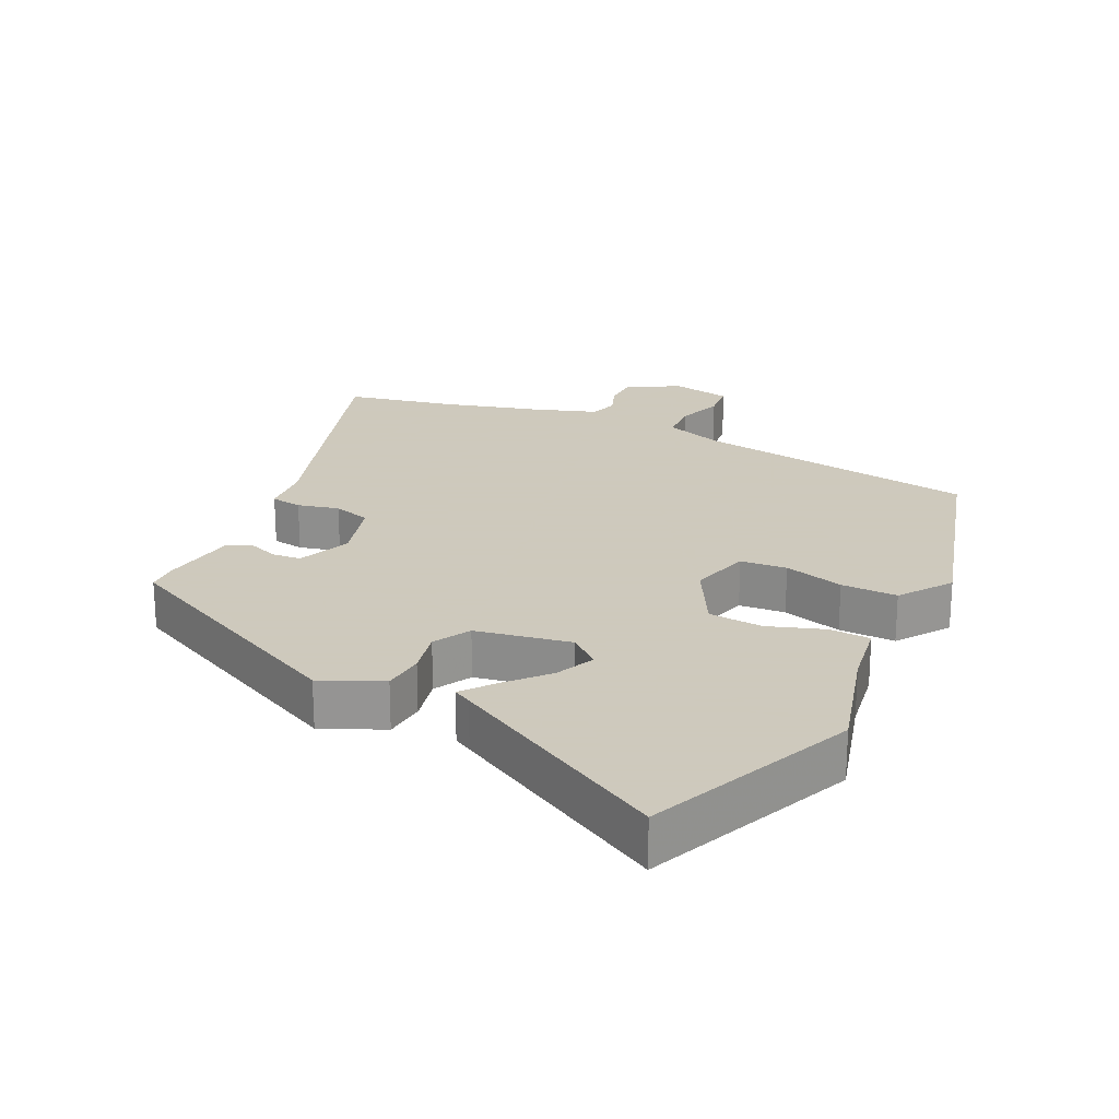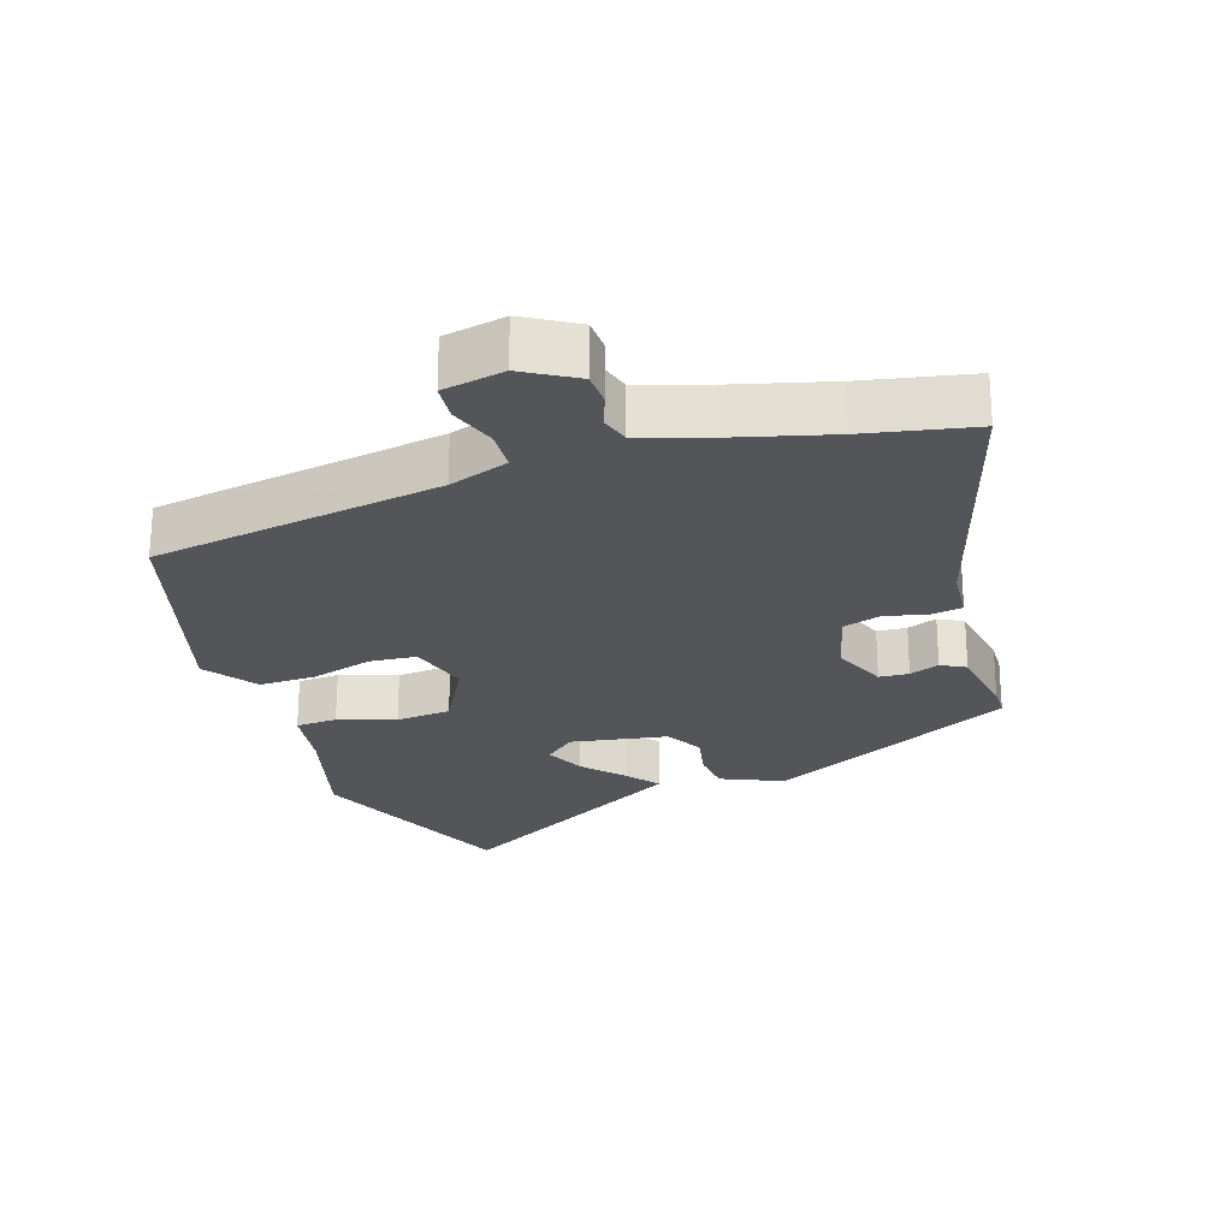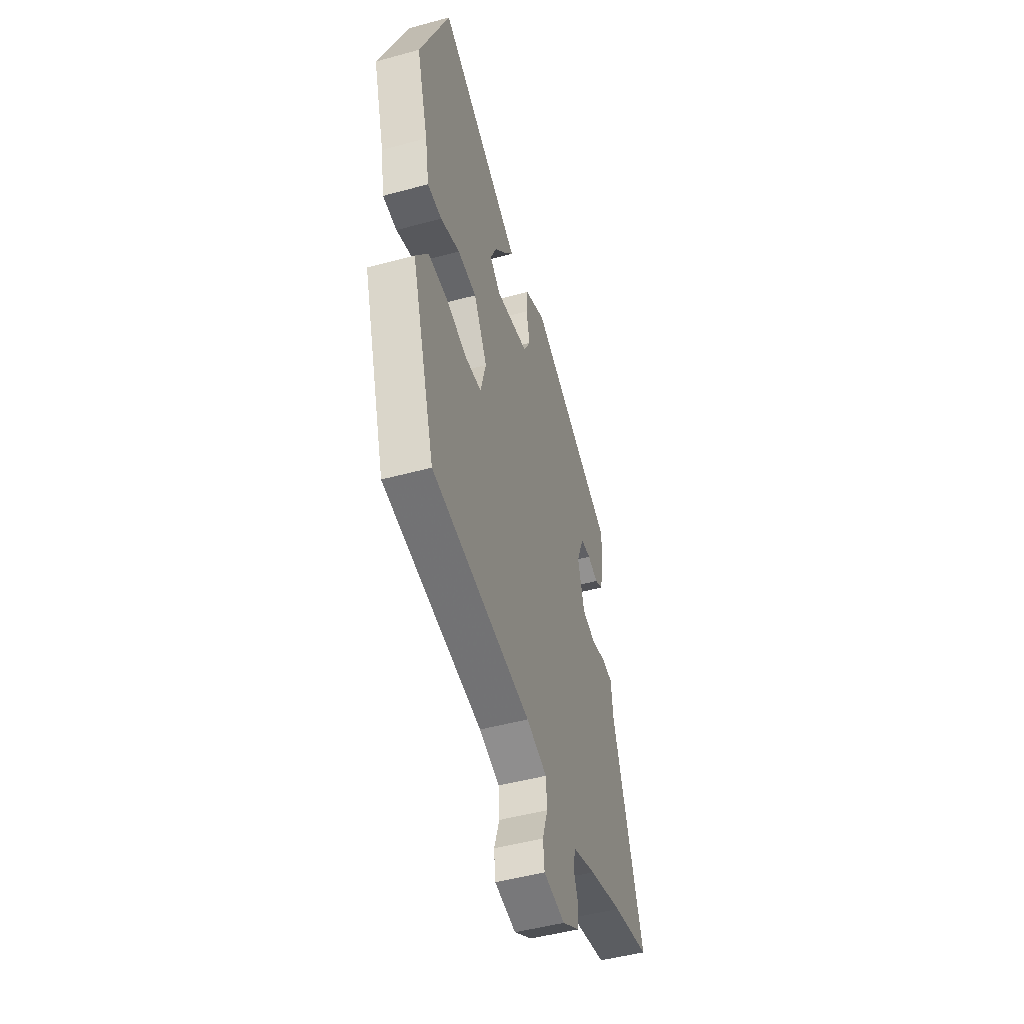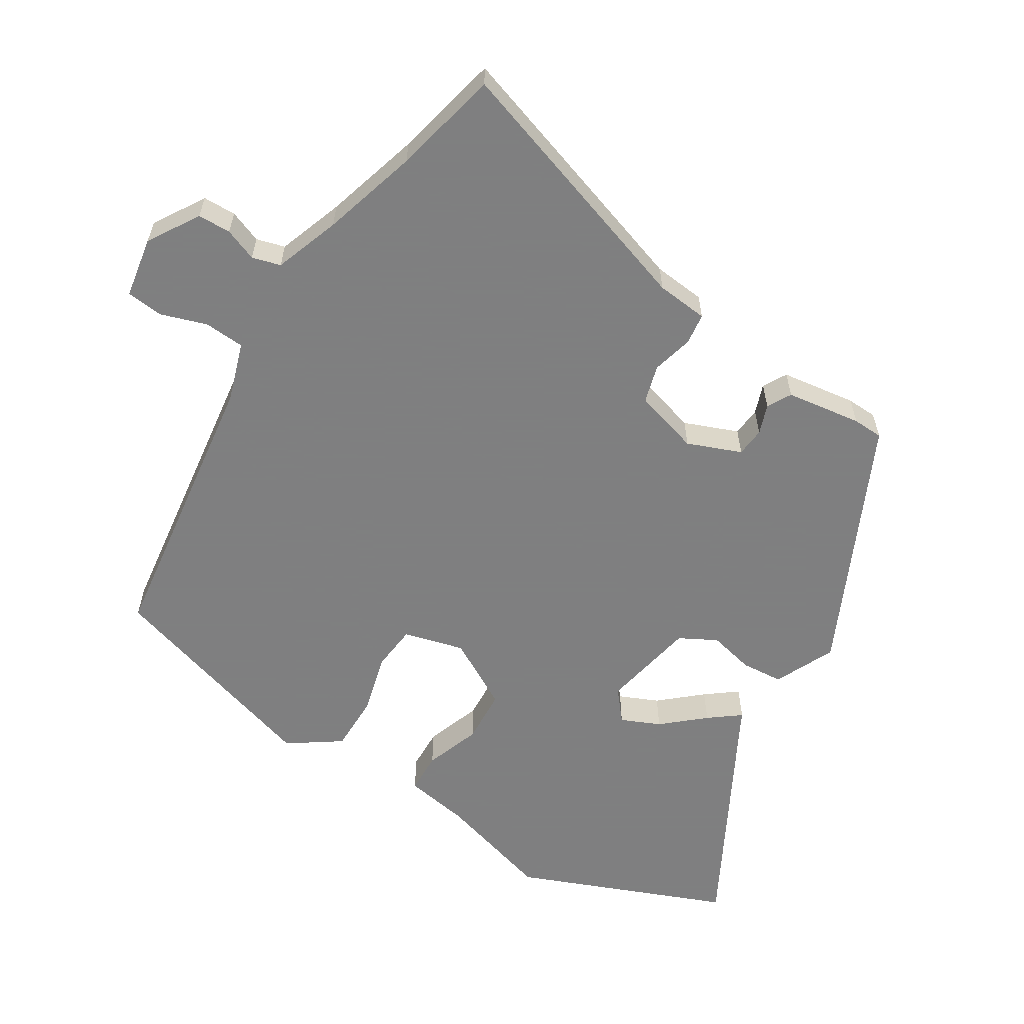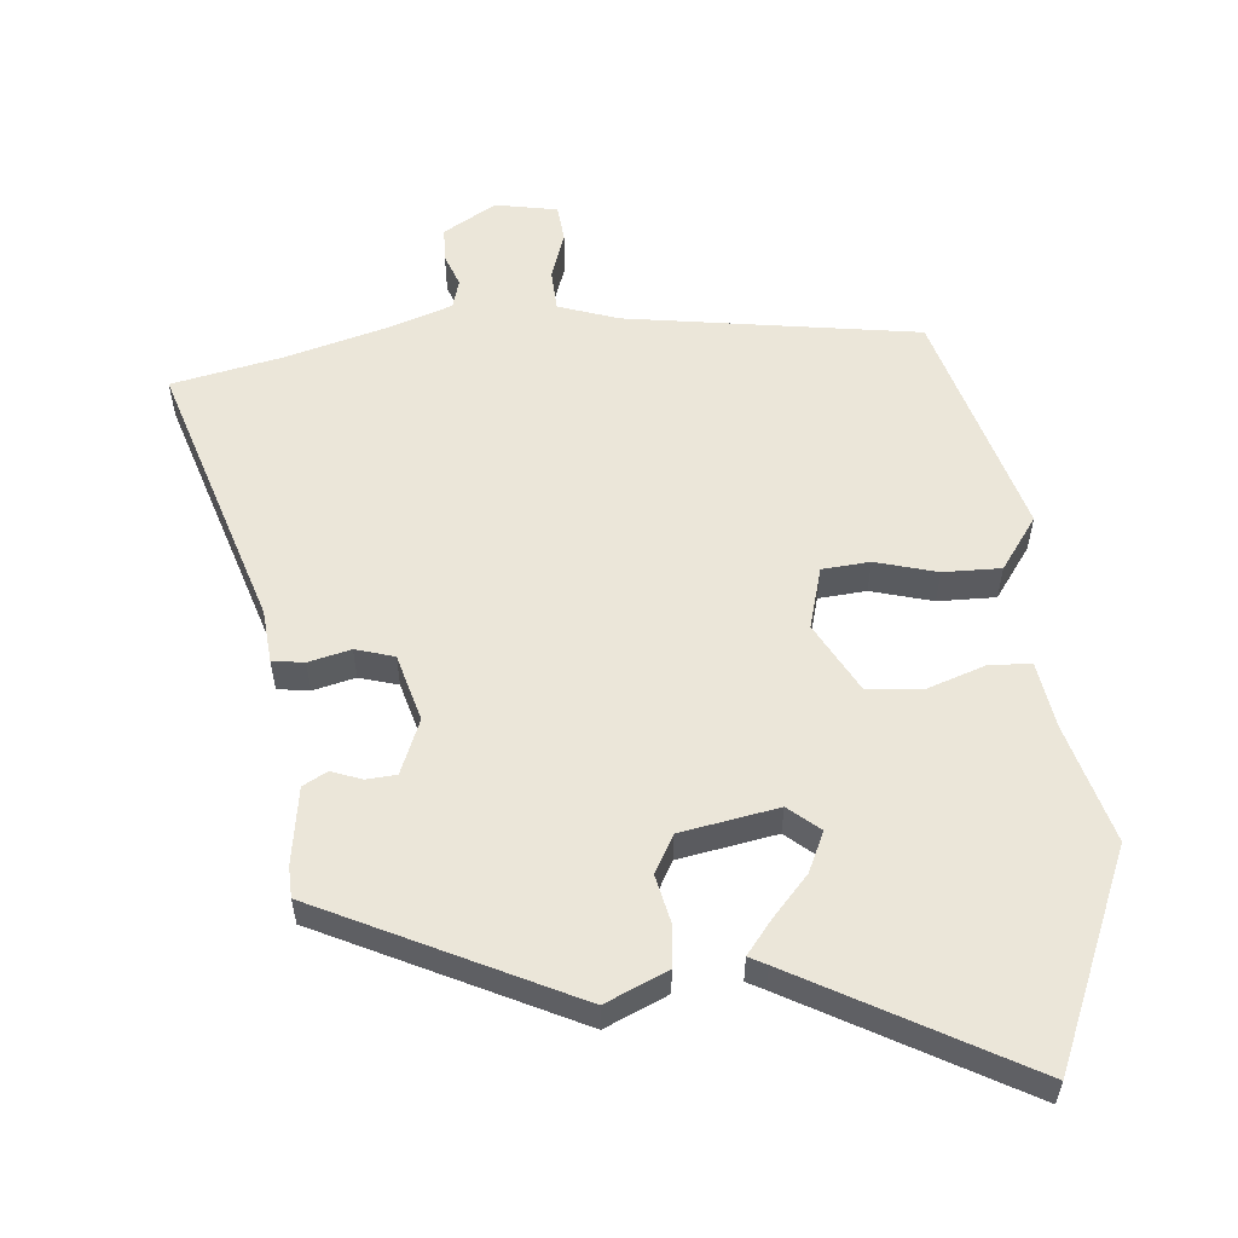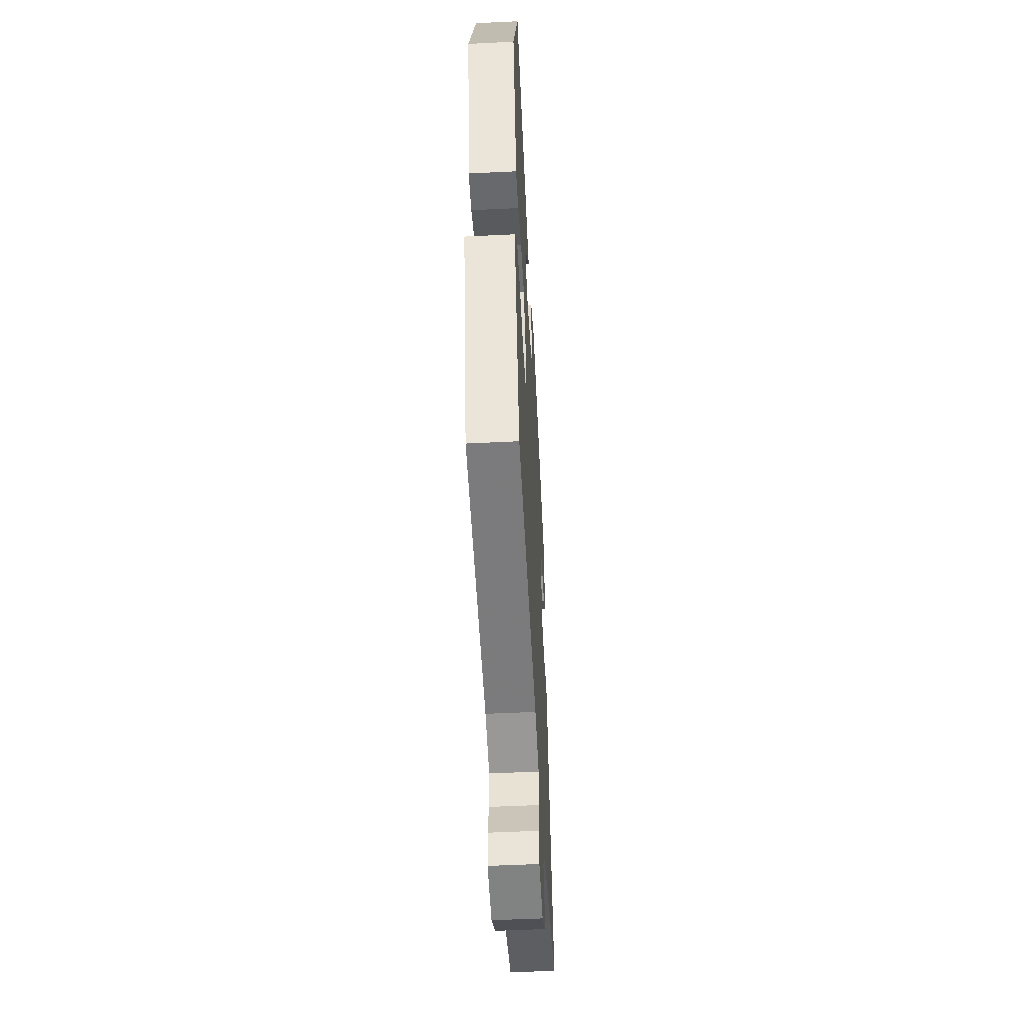
<metadata>
{"format":"obj","ext":"obj","renderer":"f3d","projection":"perspective","resolution":1024,"background":"white","views":[{"elev":22.6,"azim":26.5,"up":"+Y"},{"elev":-24.6,"azim":-160.7,"up":"+Y"},{"elev":-48.5,"azim":107.0,"up":"+Z"},{"elev":-59.9,"azim":-121.8,"up":"+Y"},{"elev":56.4,"azim":-4.4,"up":"+Y"},{"elev":-50.8,"azim":93.1,"up":"+Z"}]}
</metadata>
<code>
v 0.427 0.07 0.681
v 0.555 0.07 0.365
v 0.504 0.07 0.191
v 0.487 0.07 0.092
v 0.425 0.07 0.09
v 0.341 0.07 0.12
v 0.259 0.07 0.115
v 0.201 0.07 0.012
v 0.225 0.07 -0.079
v 0.295 0.07 -0.086
v 0.386 0.07 -0.062
v 0.471 0.07 -0.062
v 0.525 0.07 -0.14
v 0.422 0.07 -0.477
v -0.01 0.07 -0.536
v -0.099 0.07 -0.565
v -0.103 0.07 -0.626
v -0.08 0.07 -0.696
v -0.086 0.07 -0.751
v -0.178 0.07 -0.767
v -0.255 0.07 -0.72
v -0.256 0.07 -0.67
v -0.237 0.07 -0.621
v -0.249 0.07 -0.578
v -0.348 0.07 -0.543
v -0.493 0.07 -0.501
v -0.654 0.07 -0.465
v -0.522 0.07 -0.067
v -0.514 0.07 0.011
v -0.467 0.07 0.017
v -0.405 0.07 0.001
v -0.348 0.07 0.017
v -0.319 0.07 0.116
v -0.351 0.07 0.197
v -0.395 0.07 0.201
v -0.44 0.07 0.185
v -0.476 0.07 0.205
v -0.492 0.07 0.319
v -0.49 0.07 0.365
v -0.117 0.07 0.54
v -0.026 0.07 0.498
v -0.021 0.07 0.435
v -0.037 0.07 0.366
v -0.007 0.07 0.31
v 0.136 0.07 0.282
v 0.182 0.07 0.32
v 0.156 0.07 0.379
v 0.102 0.07 0.441
v 0.066 0.07 0.488
v 0.093 0.07 0.502
v 0.427 0 0.681
v 0.555 0 0.365
v 0.504 0 0.191
v 0.487 0 0.092
v 0.425 0 0.09
v 0.341 0 0.12
v 0.259 0 0.115
v 0.201 0 0.012
v 0.225 0 -0.079
v 0.295 0 -0.086
v 0.386 0 -0.062
v 0.471 0 -0.062
v 0.525 0 -0.14
v 0.422 0 -0.477
v -0.01 0 -0.536
v -0.099 0 -0.565
v -0.103 0 -0.626
v -0.08 0 -0.696
v -0.086 0 -0.751
v -0.178 0 -0.767
v -0.255 0 -0.72
v -0.256 0 -0.67
v -0.237 0 -0.621
v -0.249 0 -0.578
v -0.348 0 -0.543
v -0.493 0 -0.501
v -0.654 0 -0.465
v -0.522 0 -0.067
v -0.514 0 0.011
v -0.467 0 0.017
v -0.405 0 0.001
v -0.348 0 0.017
v -0.319 0 0.116
v -0.351 0 0.197
v -0.395 0 0.201
v -0.44 0 0.185
v -0.476 0 0.205
v -0.492 0 0.319
v -0.49 0 0.365
v -0.117 0 0.54
v -0.026 0 0.498
v -0.021 0 0.435
v -0.037 0 0.366
v -0.007 0 0.31
v 0.136 0 0.282
v 0.182 0 0.32
v 0.156 0 0.379
v 0.102 0 0.441
v 0.066 0 0.488
v 0.093 0 0.502
f 47 48 49 50
f 47 50 1 2
f 46 47 2 3
f 45 46 3 4
f 44 45 4 5
f 40 41 42 43
f 38 39 40 43
f 38 43 44
f 35 36 37 38
f 34 35 38 44
f 33 34 44
f 32 33 44
f 28 29 30 31
f 26 27 28 31
f 25 26 31 32
f 24 25 32 44
f 20 21 22 23
f 17 18 19 20
f 16 17 20 23
f 12 13 14 15
f 10 11 12 15
f 9 10 15 16
f 8 9 16 23
f 44 5 6
f 44 6 7
f 23 24 44
f 7 8 23 44
f 100 99 98 97
f 52 51 100 97
f 53 52 97 96
f 54 53 96 95
f 55 54 95 94
f 93 92 91 90
f 93 90 89 88
f 94 93 88
f 88 87 86 85
f 94 88 85 84
f 94 84 83
f 94 83 82
f 81 80 79 78
f 81 78 77 76
f 82 81 76 75
f 94 82 75 74
f 73 72 71 70
f 70 69 68 67
f 73 70 67 66
f 65 64 63 62
f 65 62 61 60
f 66 65 60 59
f 73 66 59 58
f 56 55 94
f 57 56 94
f 94 74 73
f 94 73 58 57
f 1 51 52 2
f 2 52 53 3
f 3 53 54 4
f 4 54 55 5
f 5 55 56 6
f 6 56 57 7
f 7 57 58 8
f 8 58 59 9
f 9 59 60 10
f 10 60 61 11
f 11 61 62 12
f 12 62 63 13
f 13 63 64 14
f 14 64 65 15
f 15 65 66 16
f 16 66 67 17
f 17 67 68 18
f 18 68 69 19
f 19 69 70 20
f 20 70 71 21
f 21 71 72 22
f 22 72 73 23
f 23 73 74 24
f 24 74 75 25
f 25 75 76 26
f 26 76 77 27
f 27 77 78 28
f 28 78 79 29
f 29 79 80 30
f 30 80 81 31
f 31 81 82 32
f 32 82 83 33
f 33 83 84 34
f 34 84 85 35
f 35 85 86 36
f 36 86 87 37
f 37 87 88 38
f 38 88 89 39
f 39 89 90 40
f 40 90 91 41
f 41 91 92 42
f 42 92 93 43
f 43 93 94 44
f 44 94 95 45
f 45 95 96 46
f 46 96 97 47
f 47 97 98 48
f 48 98 99 49
f 49 99 100 50
f 50 100 51 1

</code>
